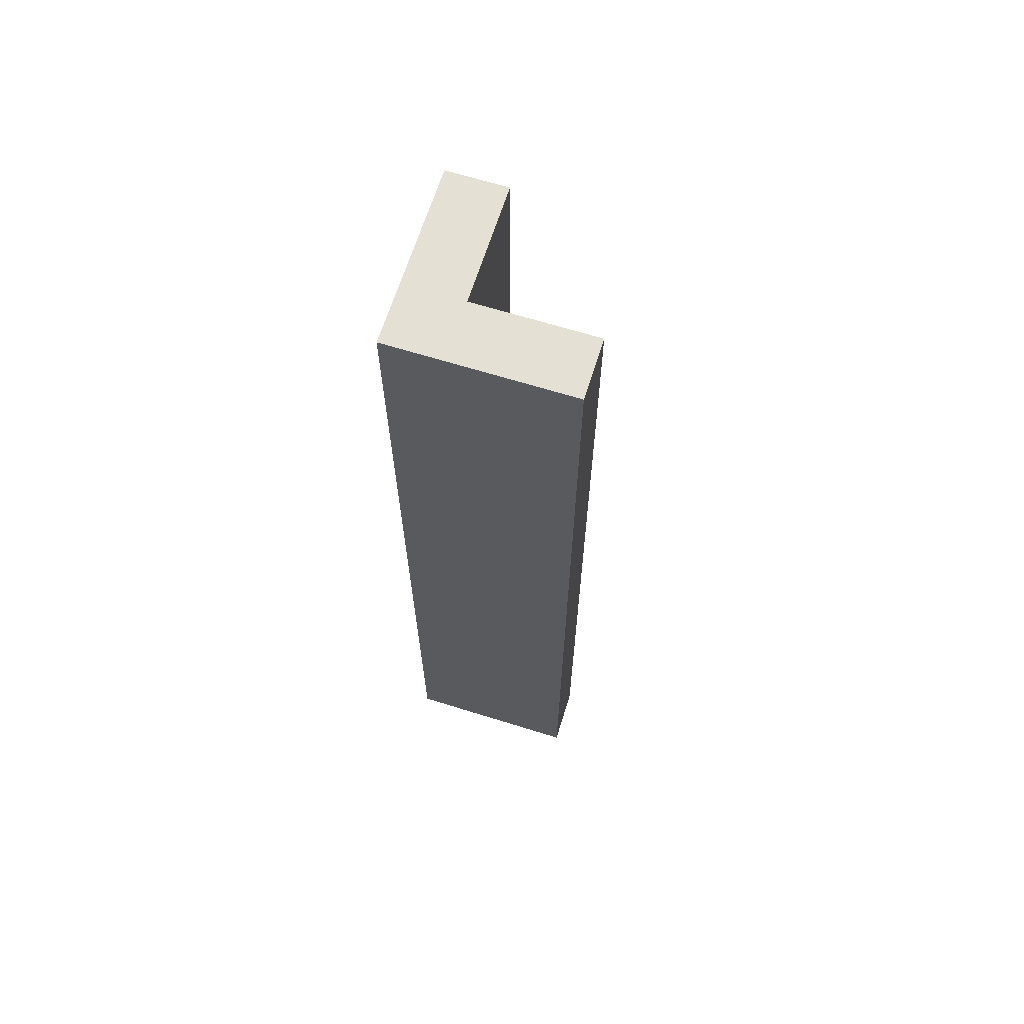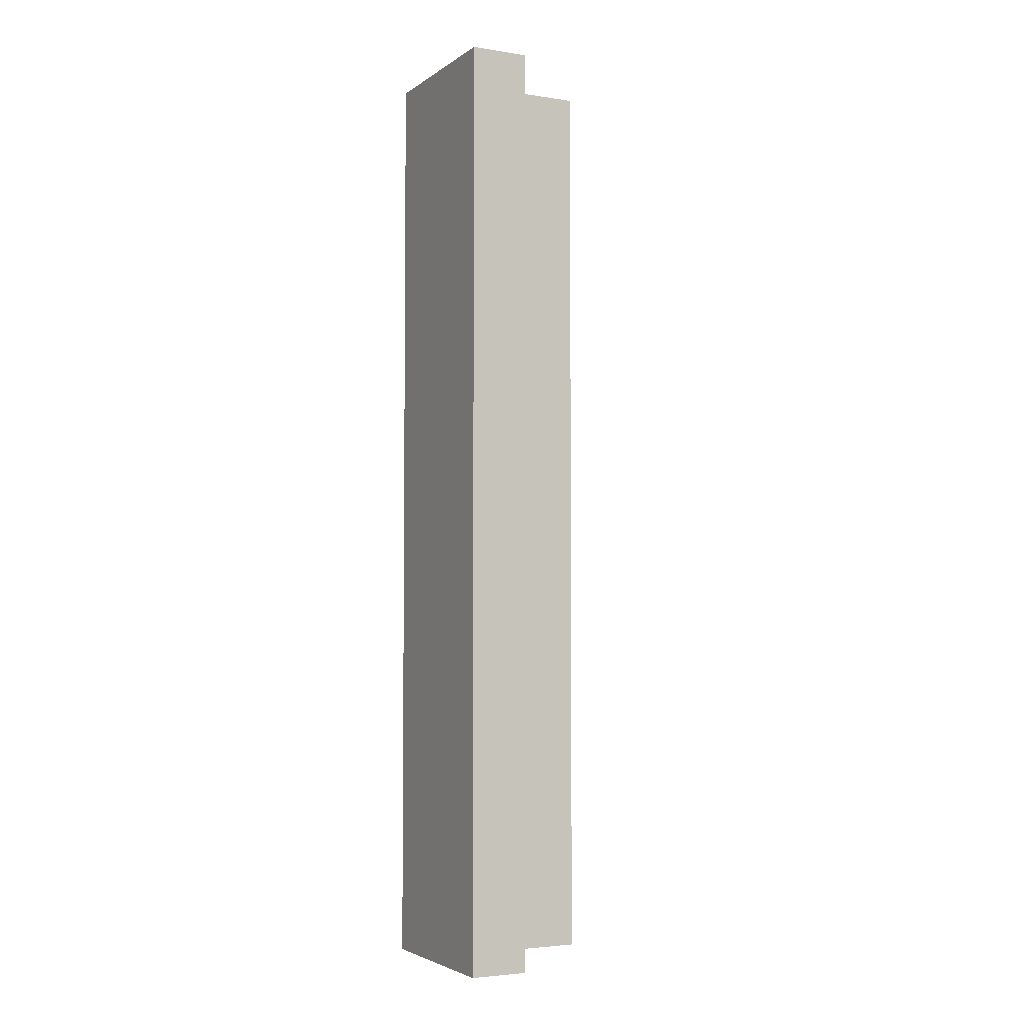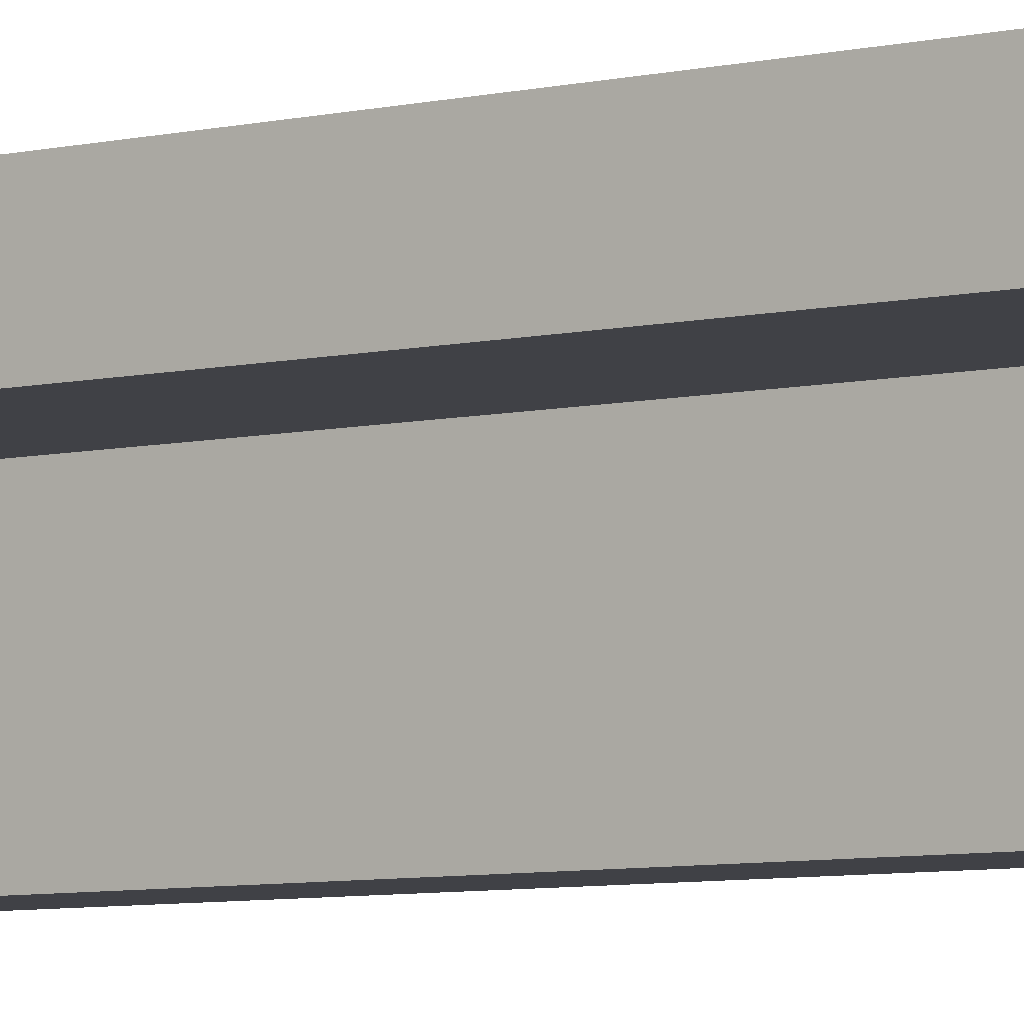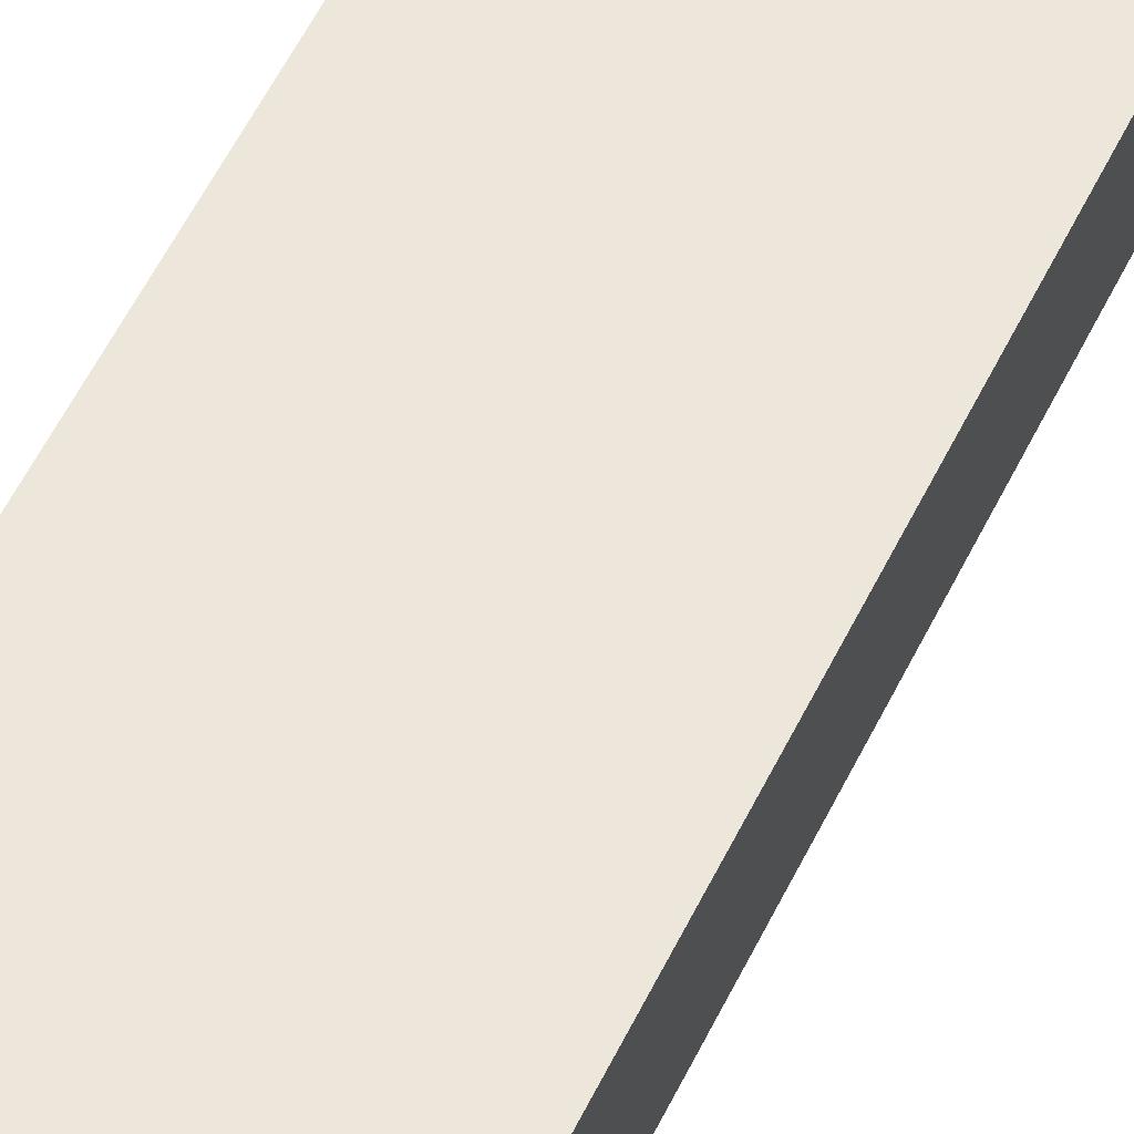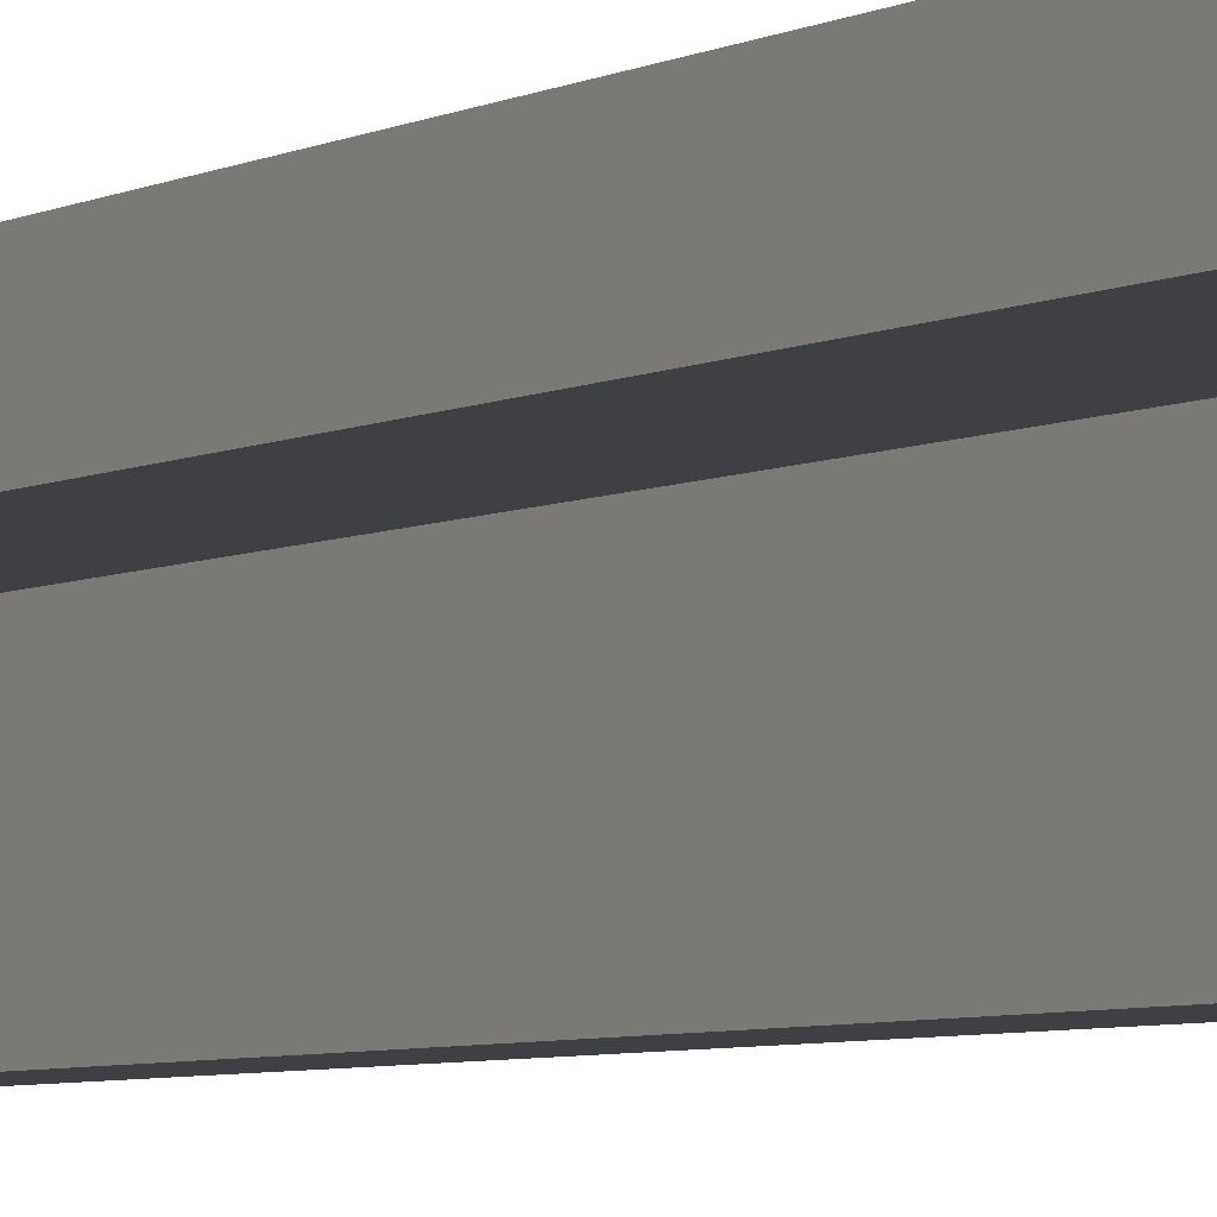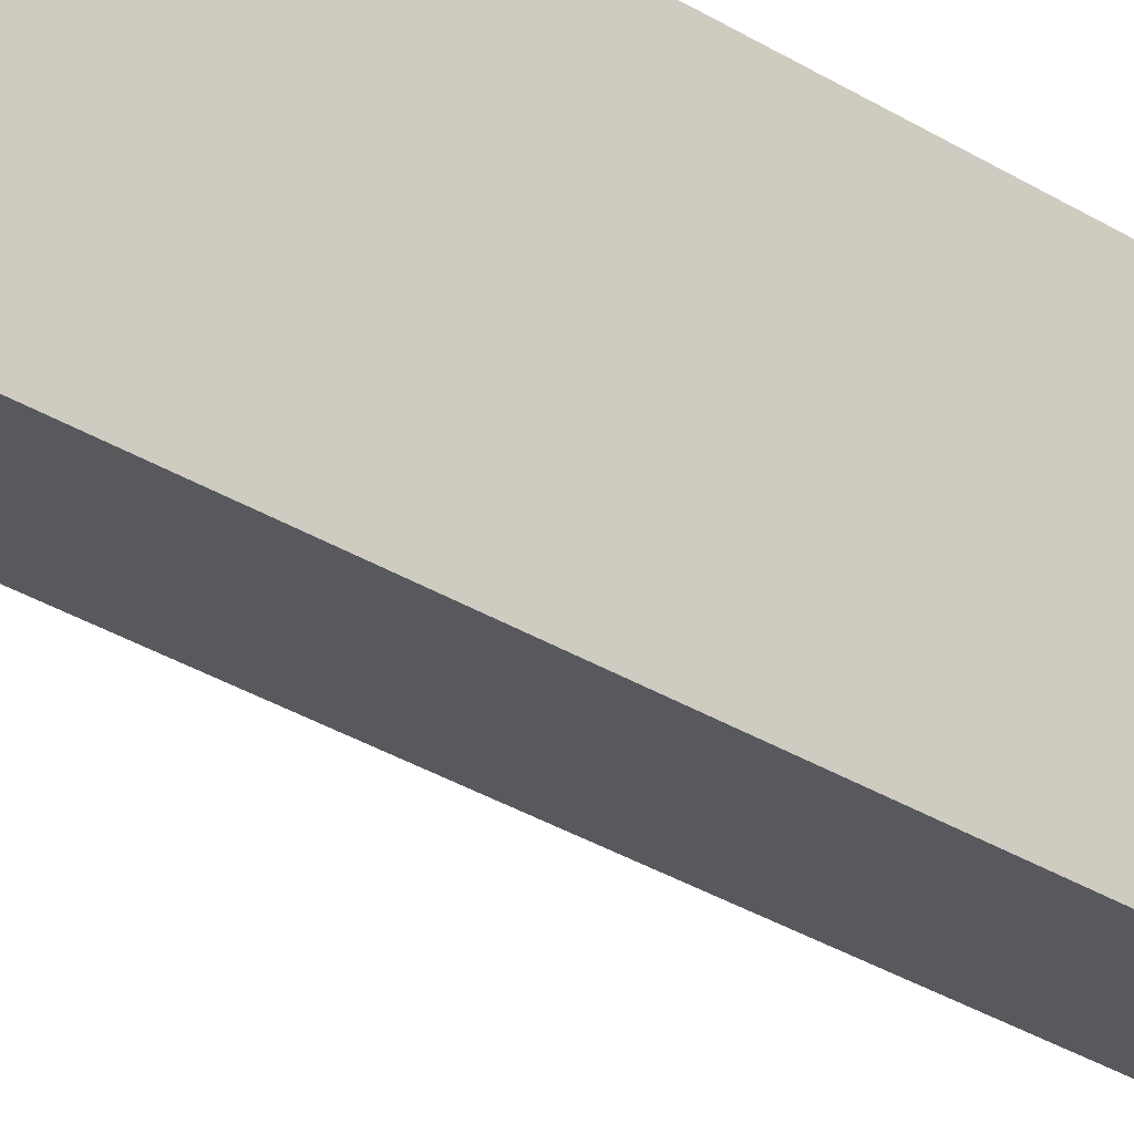
<metadata>
{"format":"obj","ext":"obj","renderer":"f3d","projection":"perspective","resolution":1024,"background":"white","views":[{"elev":66.0,"azim":107.4,"up":"+Y"},{"elev":-3.8,"azim":153.2,"up":"+Y"},{"elev":-6.0,"azim":-52.4,"up":"+Z"},{"elev":54.0,"azim":-154.9,"up":"+Z"},{"elev":-4.6,"azim":-30.0,"up":"+Z"},{"elev":-29.3,"azim":46.6,"up":"+Z"}]}
</metadata>
<code>
o Suelo_resize.184_Cube.033
v 0.07292 -1.75 0.07292
v 0.07292 -1.75 -0.3646
v 0.07292 1.75 0.07292
v 0.07292 1.75 -0.3646
v -0.3646 -1.75 0.07292
v -0.3646 1.75 0.07292
v 0.2917 -1.75 0.2917
v 0.2917 -1.75 -0.3646
v 0.2917 1.75 0.2917
v 0.2917 1.75 -0.3646
v -0.3646 -1.75 0.2917
v -0.3646 1.75 0.2917
f 7 9 12 11
f 10 8 2 4
f 9 7 8 10
f 2 1 3 4
f 12 6 5 11
f 3 1 5 6
f 9 3 6 12
f 3 9 10 4
f 2 8 7 1
f 1 7 11 5

</code>
